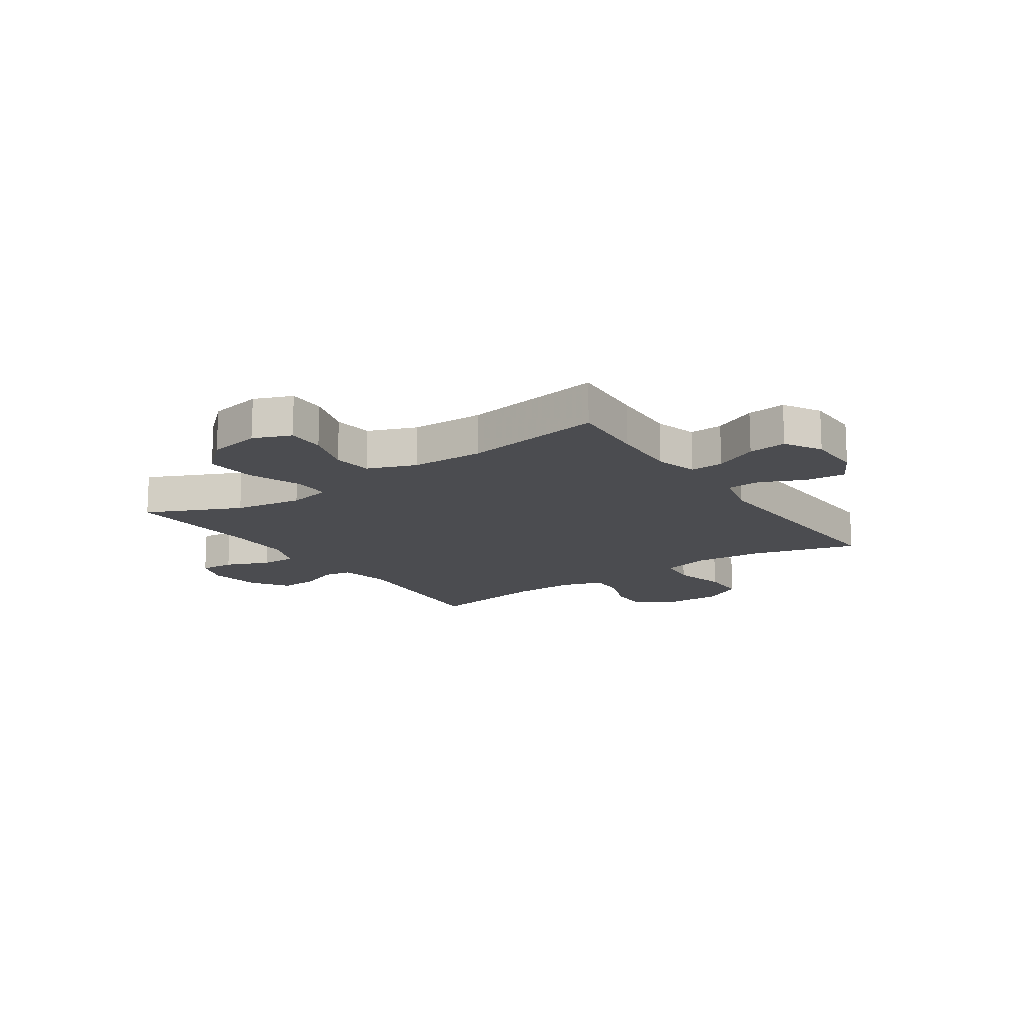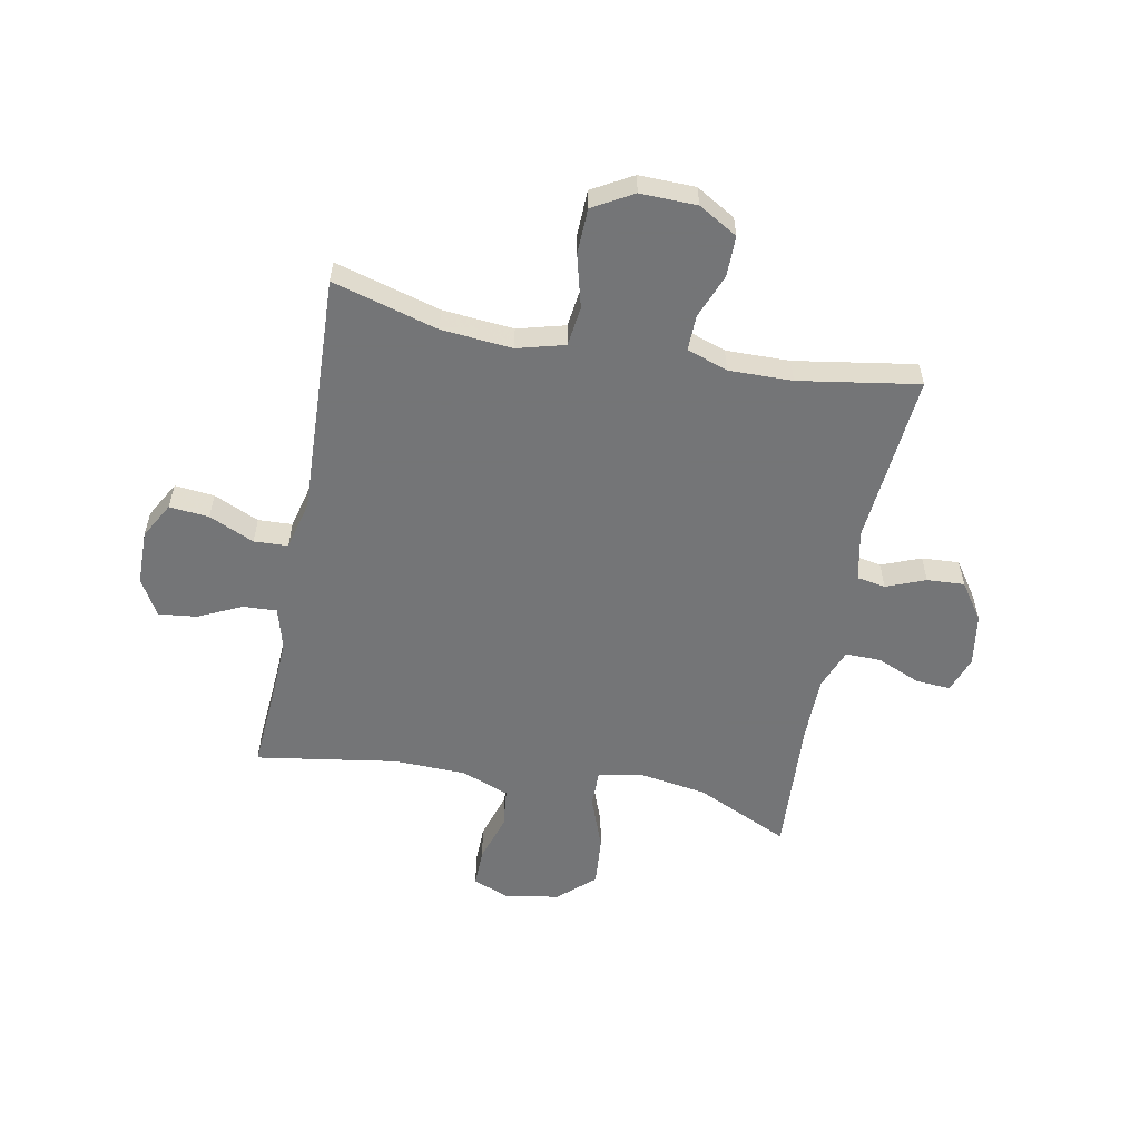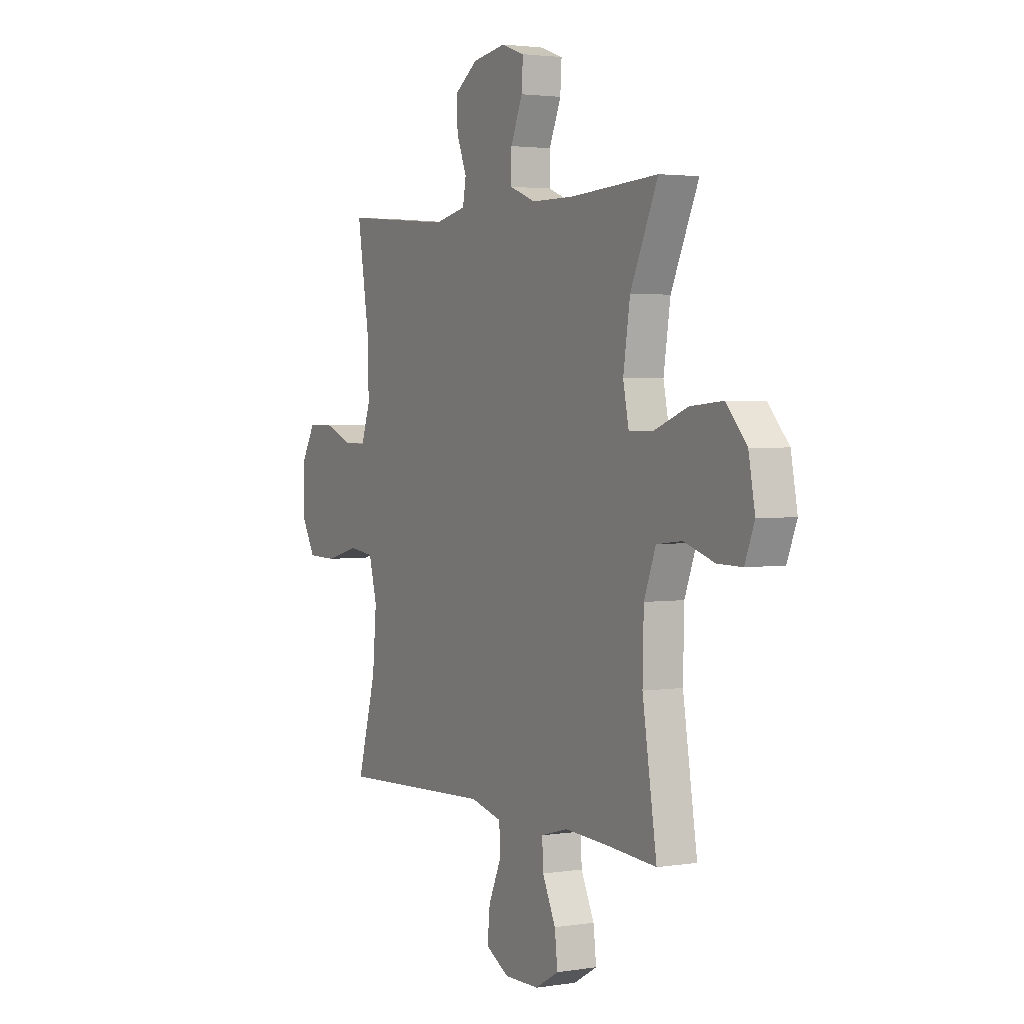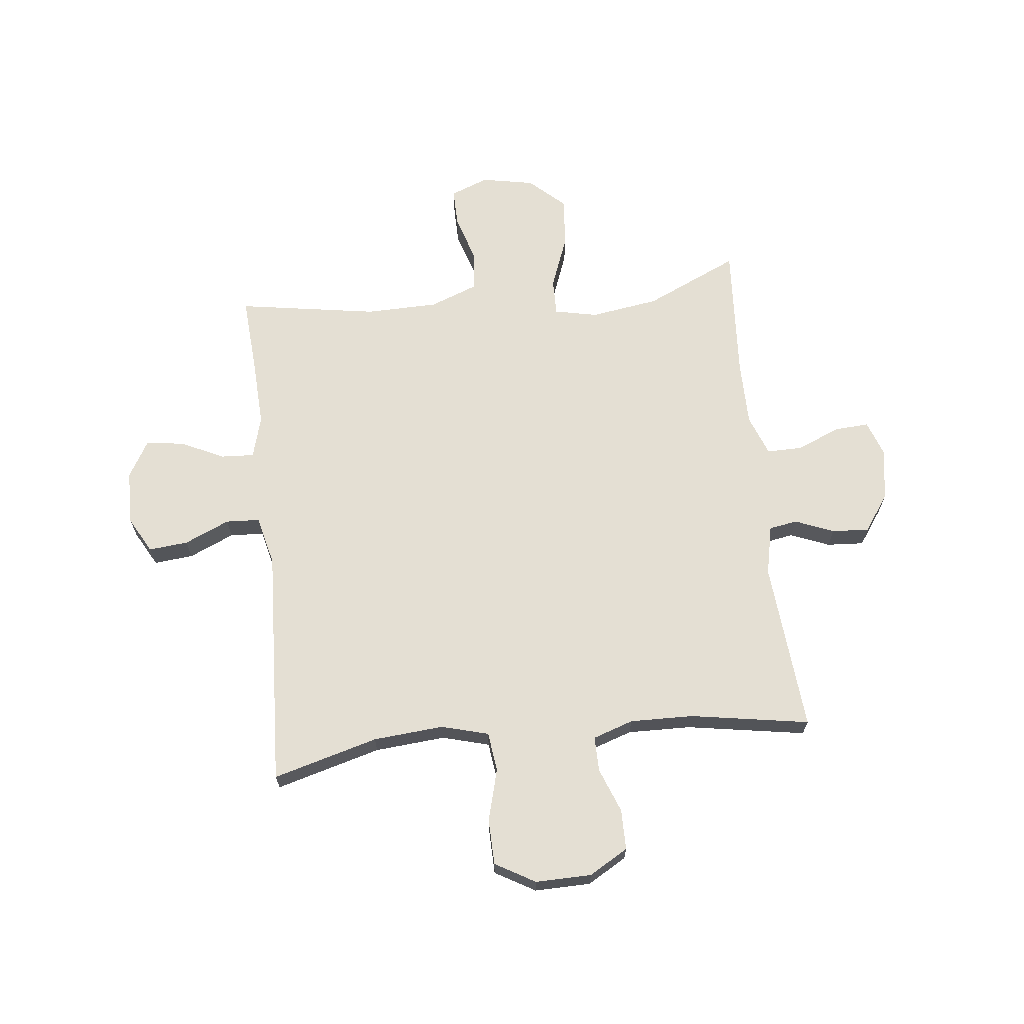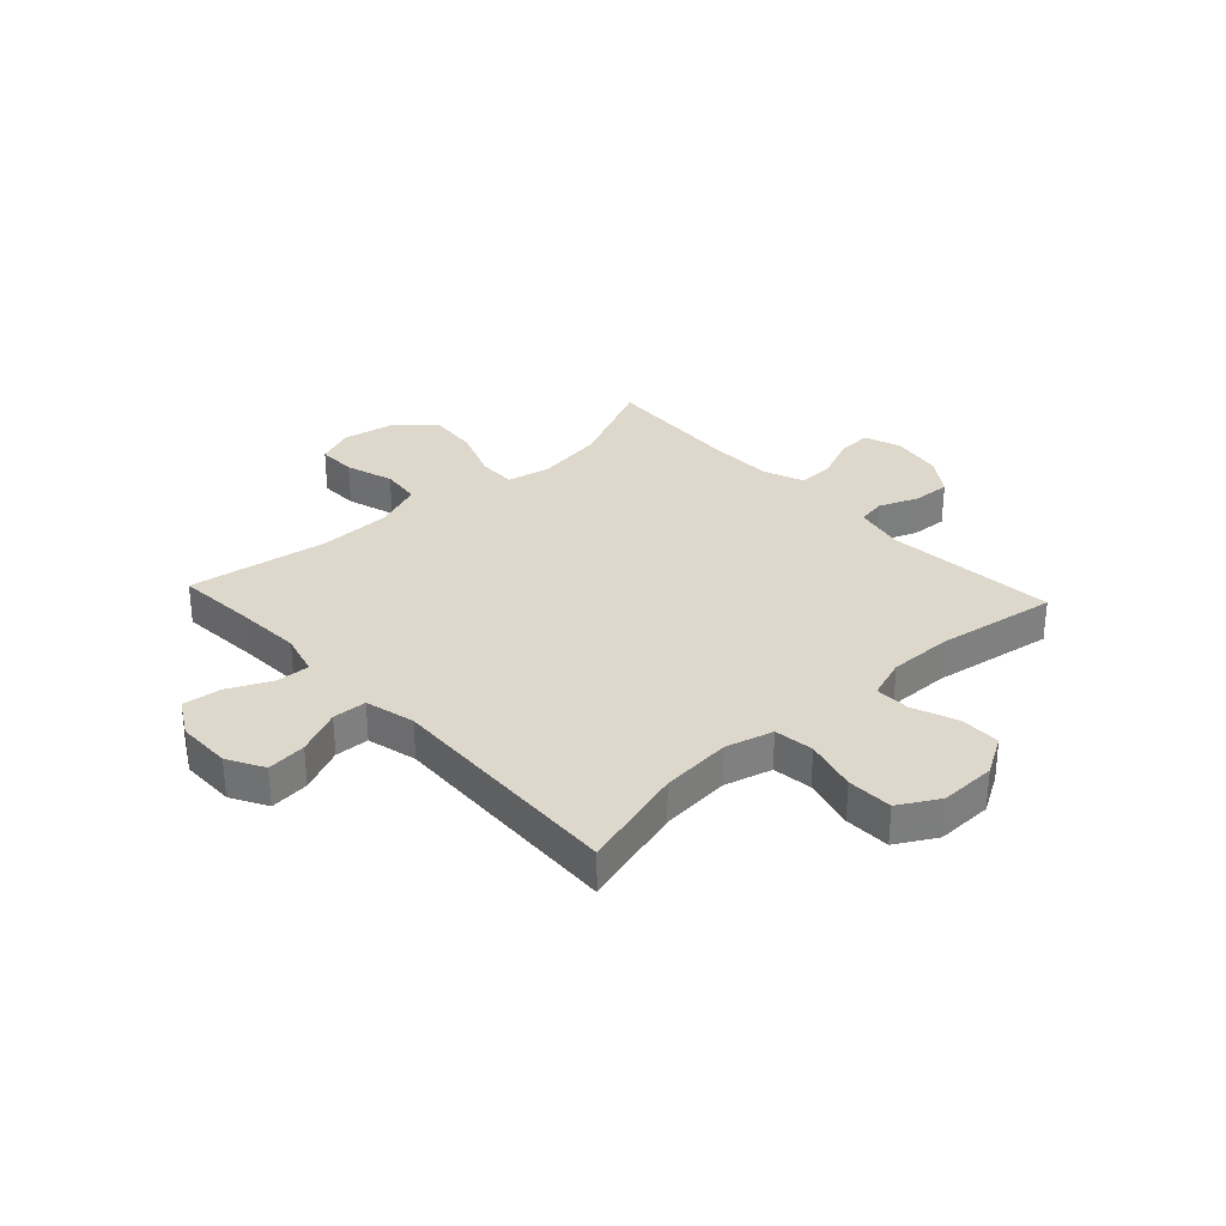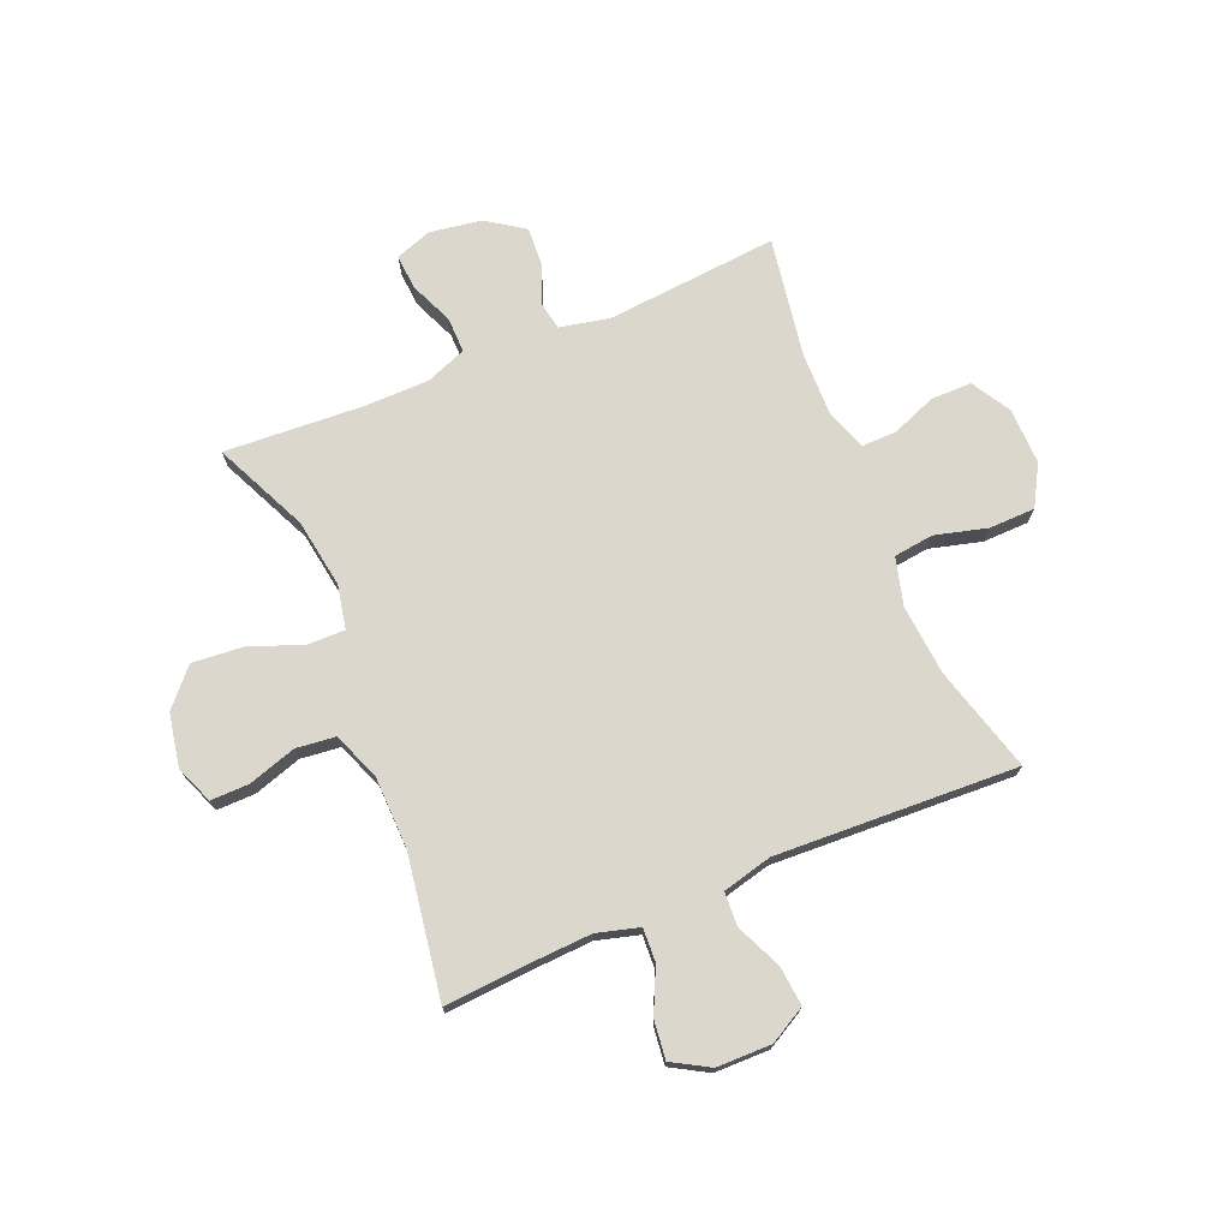
<metadata>
{"format":"obj","ext":"obj","renderer":"f3d","projection":"perspective","resolution":1024,"background":"white","views":[{"elev":-15.2,"azim":124.4,"up":"+Y"},{"elev":-56.4,"azim":-101.0,"up":"+Y"},{"elev":2.6,"azim":61.2,"up":"+Z"},{"elev":66.8,"azim":-96.1,"up":"+Y"},{"elev":31.3,"azim":-132.8,"up":"+Y"},{"elev":73.0,"azim":157.3,"up":"+Y"}]}
</metadata>
<code>
v 0.5 0.07 0.5
v 0.423 0.07 0.332
v 0.404 0.07 0.209
v 0.42 0.07 0.131
v 0.487 0.07 0.132
v 0.582 0.07 0.168
v 0.673 0.07 0.176
v 0.731 0.07 0.112
v 0.749 0.07 0.017
v 0.722 0.07 -0.051
v 0.653 0.07 -0.05
v 0.567 0.07 -0.023
v 0.496 0.07 -0.031
v 0.463 0.07 -0.117
v 0.46 0.07 -0.247
v 0.5 0.07 -0.5
v 0.36 0.07 -0.49
v 0.239 0.07 -0.484
v 0.163 0.07 -0.505
v 0.166 0.07 -0.565
v 0.203 0.07 -0.643
v 0.211 0.07 -0.712
v 0.145 0.07 -0.75
v 0.047 0.07 -0.751
v -0.018 0.07 -0.715
v -0.011 0.07 -0.644
v 0.025 0.07 -0.563
v 0.022 0.07 -0.502
v -0.067 0.07 -0.48
v -0.5 0.07 -0.5
v -0.447 0.07 -0.311
v -0.436 0.07 -0.184
v -0.459 0.07 -0.099
v -0.53 0.07 -0.09
v -0.624 0.07 -0.115
v -0.706 0.07 -0.113
v -0.747 0.07 -0.041
v -0.745 0.07 0.06
v -0.704 0.07 0.13
v -0.631 0.07 0.13
v -0.551 0.07 0.099
v -0.488 0.07 0.098
v -0.463 0.07 0.171
v -0.465 0.07 0.285
v -0.5 0.07 0.5
v -0.192 0.07 0.473
v -0.102 0.07 0.492
v -0.093 0.07 0.543
v -0.121 0.07 0.613
v -0.125 0.07 0.68
v -0.059 0.07 0.726
v 0.035 0.07 0.741
v 0.1 0.07 0.718
v 0.096 0.07 0.656
v 0.063 0.07 0.578
v 0.062 0.07 0.514
v 0.135 0.07 0.486
v 0.251 0.07 0.485
v 0.5 0 0.5
v 0.423 0 0.332
v 0.404 0 0.209
v 0.42 0 0.131
v 0.487 0 0.132
v 0.582 0 0.168
v 0.673 0 0.176
v 0.731 0 0.112
v 0.749 0 0.017
v 0.722 0 -0.051
v 0.653 0 -0.05
v 0.567 0 -0.023
v 0.496 0 -0.031
v 0.463 0 -0.117
v 0.46 0 -0.247
v 0.5 0 -0.5
v 0.36 0 -0.49
v 0.239 0 -0.484
v 0.163 0 -0.505
v 0.166 0 -0.565
v 0.203 0 -0.643
v 0.211 0 -0.712
v 0.145 0 -0.75
v 0.047 0 -0.751
v -0.018 0 -0.715
v -0.011 0 -0.644
v 0.025 0 -0.563
v 0.022 0 -0.502
v -0.067 0 -0.48
v -0.5 0 -0.5
v -0.447 0 -0.311
v -0.436 0 -0.184
v -0.459 0 -0.099
v -0.53 0 -0.09
v -0.624 0 -0.115
v -0.706 0 -0.113
v -0.747 0 -0.041
v -0.745 0 0.06
v -0.704 0 0.13
v -0.631 0 0.13
v -0.551 0 0.099
v -0.488 0 0.098
v -0.463 0 0.171
v -0.465 0 0.285
v -0.5 0 0.5
v -0.192 0 0.473
v -0.102 0 0.492
v -0.093 0 0.543
v -0.121 0 0.613
v -0.125 0 0.68
v -0.059 0 0.726
v 0.035 0 0.741
v 0.1 0 0.718
v 0.096 0 0.656
v 0.063 0 0.578
v 0.062 0 0.514
v 0.135 0 0.486
v 0.251 0 0.485
f 52 53 54 55
f 52 55 56
f 51 52 56
f 48 49 50 51
f 47 48 51 56
f 46 47 56 57
f 44 45 46
f 43 44 46 57
f 38 39 40 41
f 38 41 42
f 37 38 42
f 34 35 36 37
f 33 34 37 42
f 32 33 42 43
f 29 30 31
f 28 29 31 32
f 24 25 26 27
f 24 27 28
f 23 24 28
f 20 21 22 23
f 19 20 23 28
f 18 19 28 32
f 15 16 17
f 14 15 17 18
f 13 14 18 32
f 9 10 11 12
f 9 12 13
f 5 6 7 8
f 4 5 8 9
f 58 1 2
f 58 2 3
f 57 58 3 4
f 43 57 4
f 13 32 43
f 4 9 13 43
f 113 112 111 110
f 114 113 110
f 114 110 109
f 109 108 107 106
f 114 109 106 105
f 115 114 105 104
f 104 103 102
f 115 104 102 101
f 99 98 97 96
f 100 99 96
f 100 96 95
f 95 94 93 92
f 100 95 92 91
f 101 100 91 90
f 89 88 87
f 90 89 87 86
f 85 84 83 82
f 86 85 82
f 86 82 81
f 81 80 79 78
f 86 81 78 77
f 90 86 77 76
f 75 74 73
f 76 75 73 72
f 90 76 72 71
f 70 69 68 67
f 71 70 67
f 66 65 64 63
f 67 66 63 62
f 60 59 116
f 61 60 116
f 62 61 116 115
f 62 115 101
f 101 90 71
f 101 71 67 62
f 1 59 60 2
f 2 60 61 3
f 3 61 62 4
f 4 62 63 5
f 5 63 64 6
f 6 64 65 7
f 7 65 66 8
f 8 66 67 9
f 9 67 68 10
f 10 68 69 11
f 11 69 70 12
f 12 70 71 13
f 13 71 72 14
f 14 72 73 15
f 15 73 74 16
f 16 74 75 17
f 17 75 76 18
f 18 76 77 19
f 19 77 78 20
f 20 78 79 21
f 21 79 80 22
f 22 80 81 23
f 23 81 82 24
f 24 82 83 25
f 25 83 84 26
f 26 84 85 27
f 27 85 86 28
f 28 86 87 29
f 29 87 88 30
f 30 88 89 31
f 31 89 90 32
f 32 90 91 33
f 33 91 92 34
f 34 92 93 35
f 35 93 94 36
f 36 94 95 37
f 37 95 96 38
f 38 96 97 39
f 39 97 98 40
f 40 98 99 41
f 41 99 100 42
f 42 100 101 43
f 43 101 102 44
f 44 102 103 45
f 45 103 104 46
f 46 104 105 47
f 47 105 106 48
f 48 106 107 49
f 49 107 108 50
f 50 108 109 51
f 51 109 110 52
f 52 110 111 53
f 53 111 112 54
f 54 112 113 55
f 55 113 114 56
f 56 114 115 57
f 57 115 116 58
f 58 116 59 1

</code>
